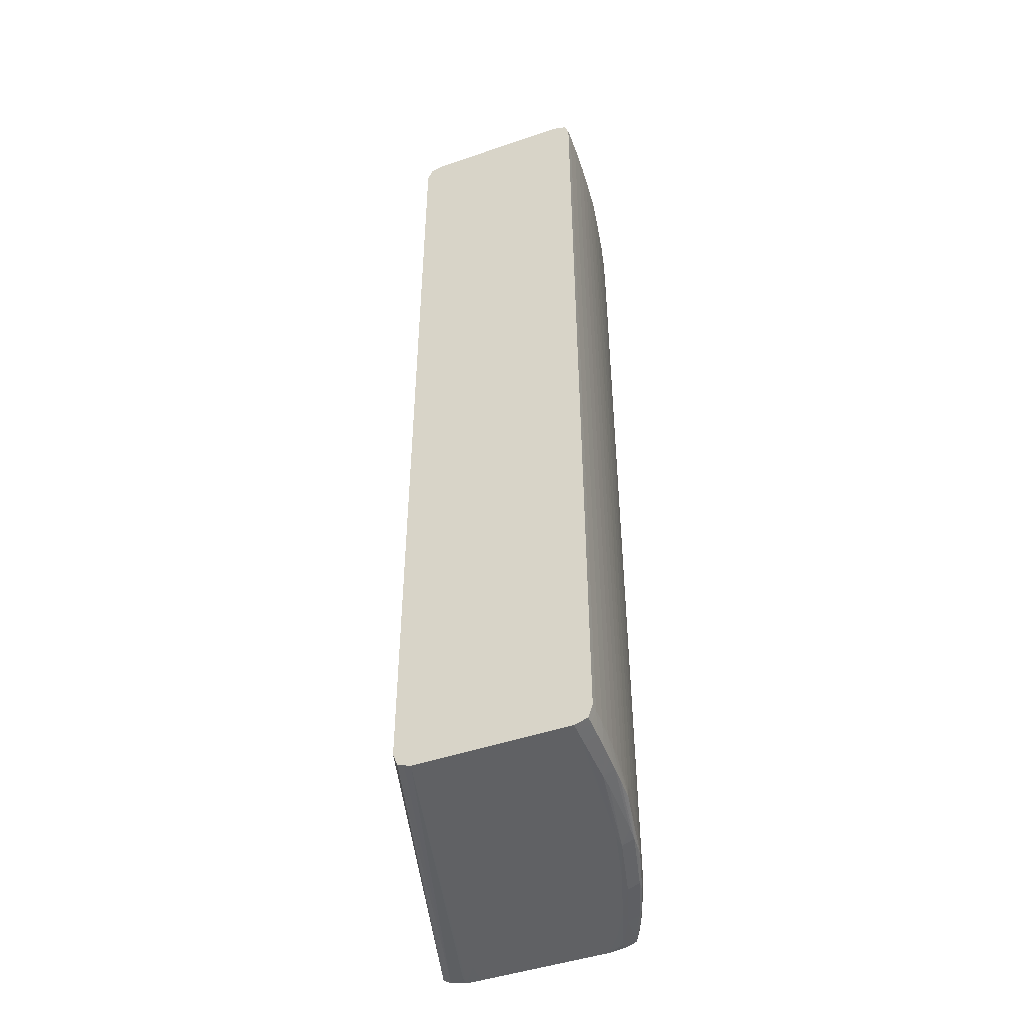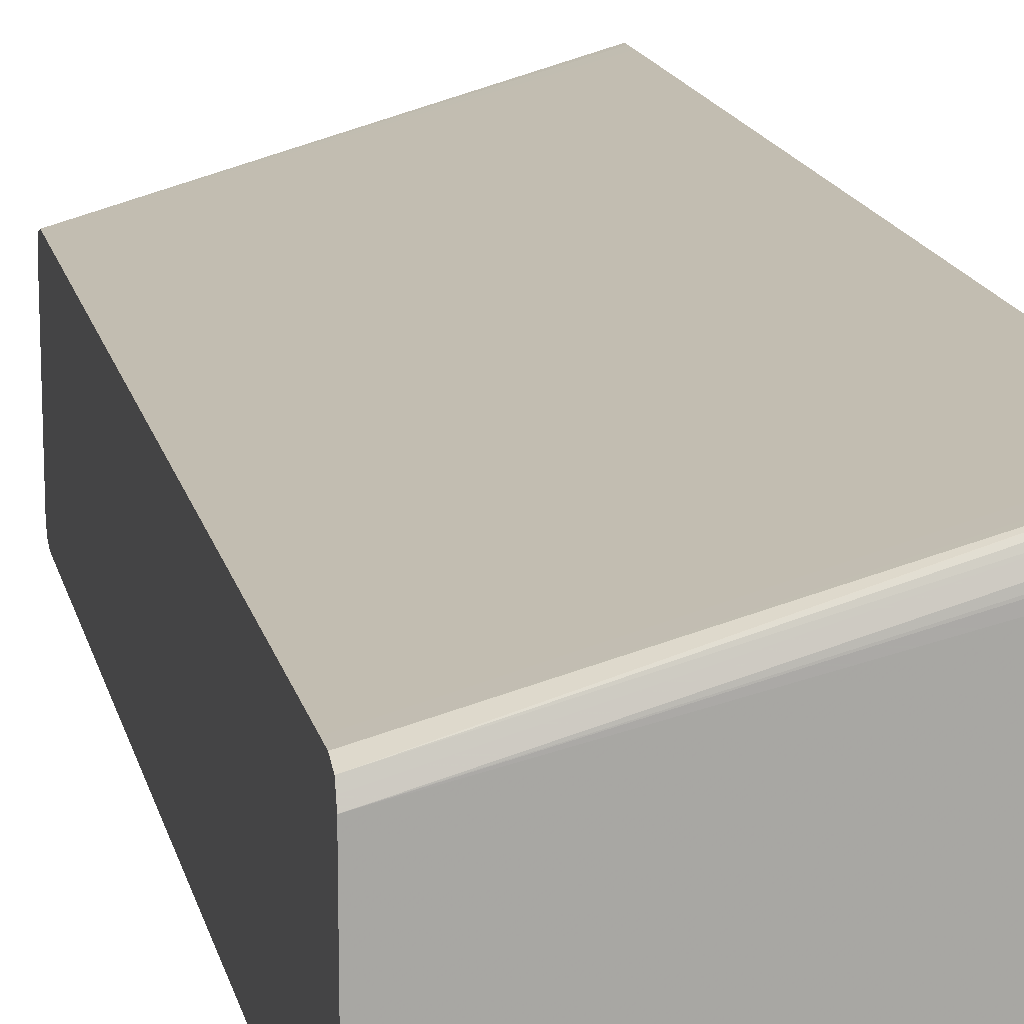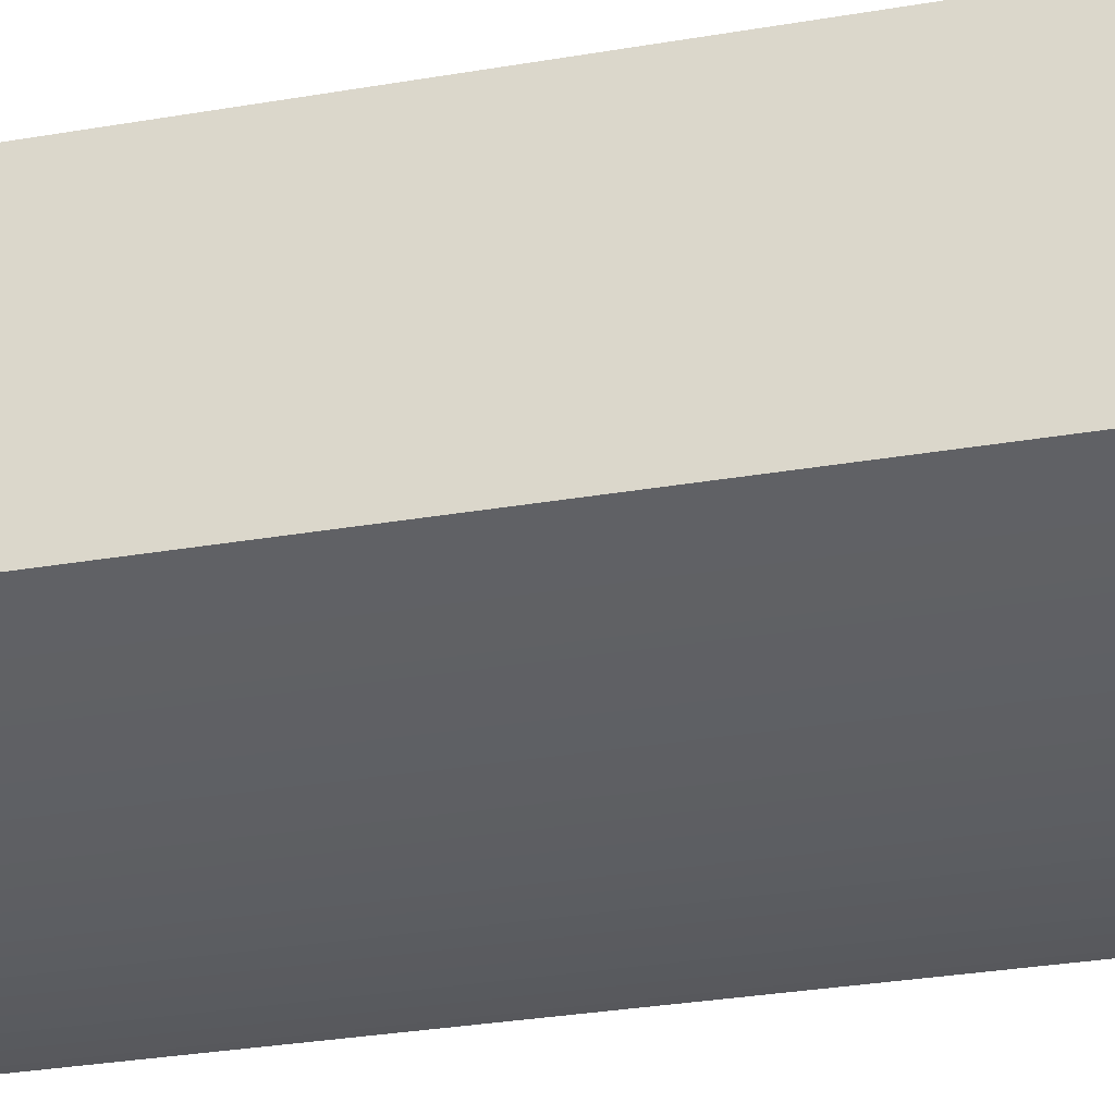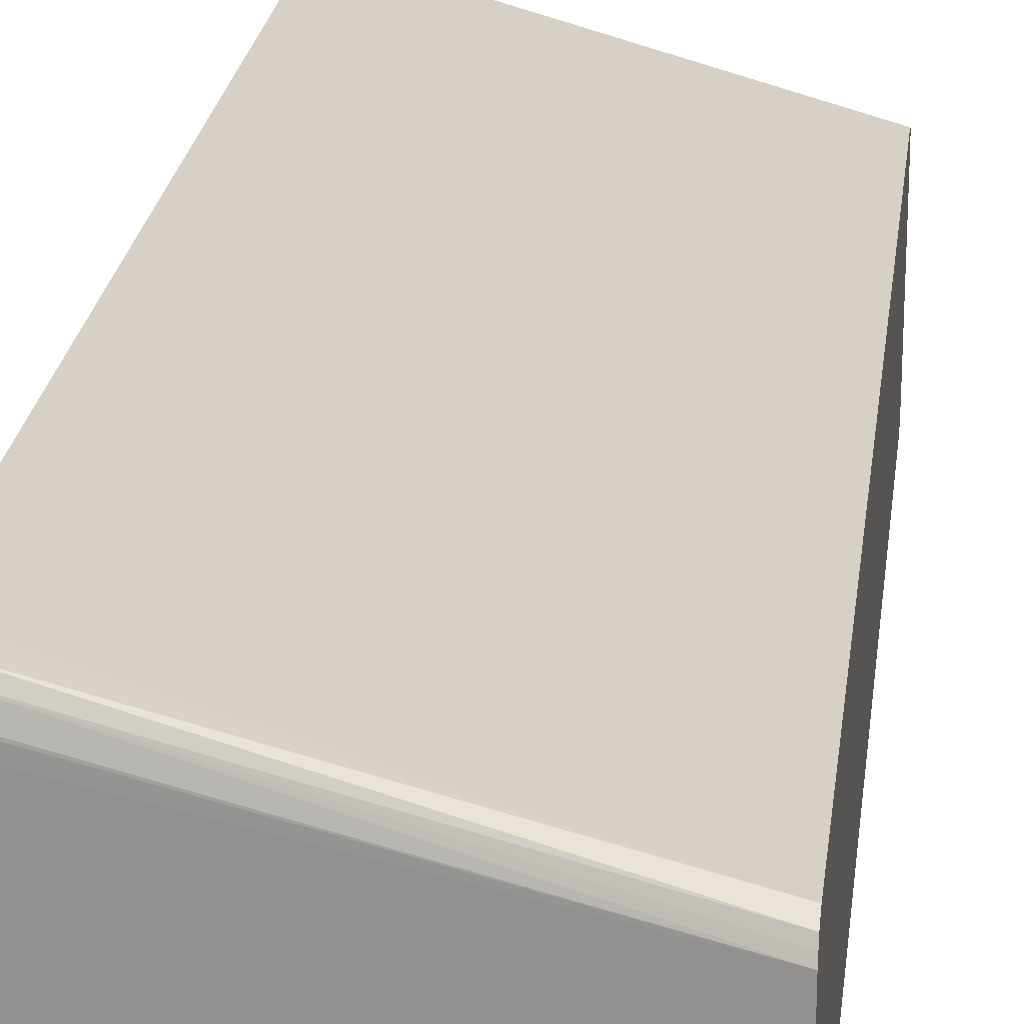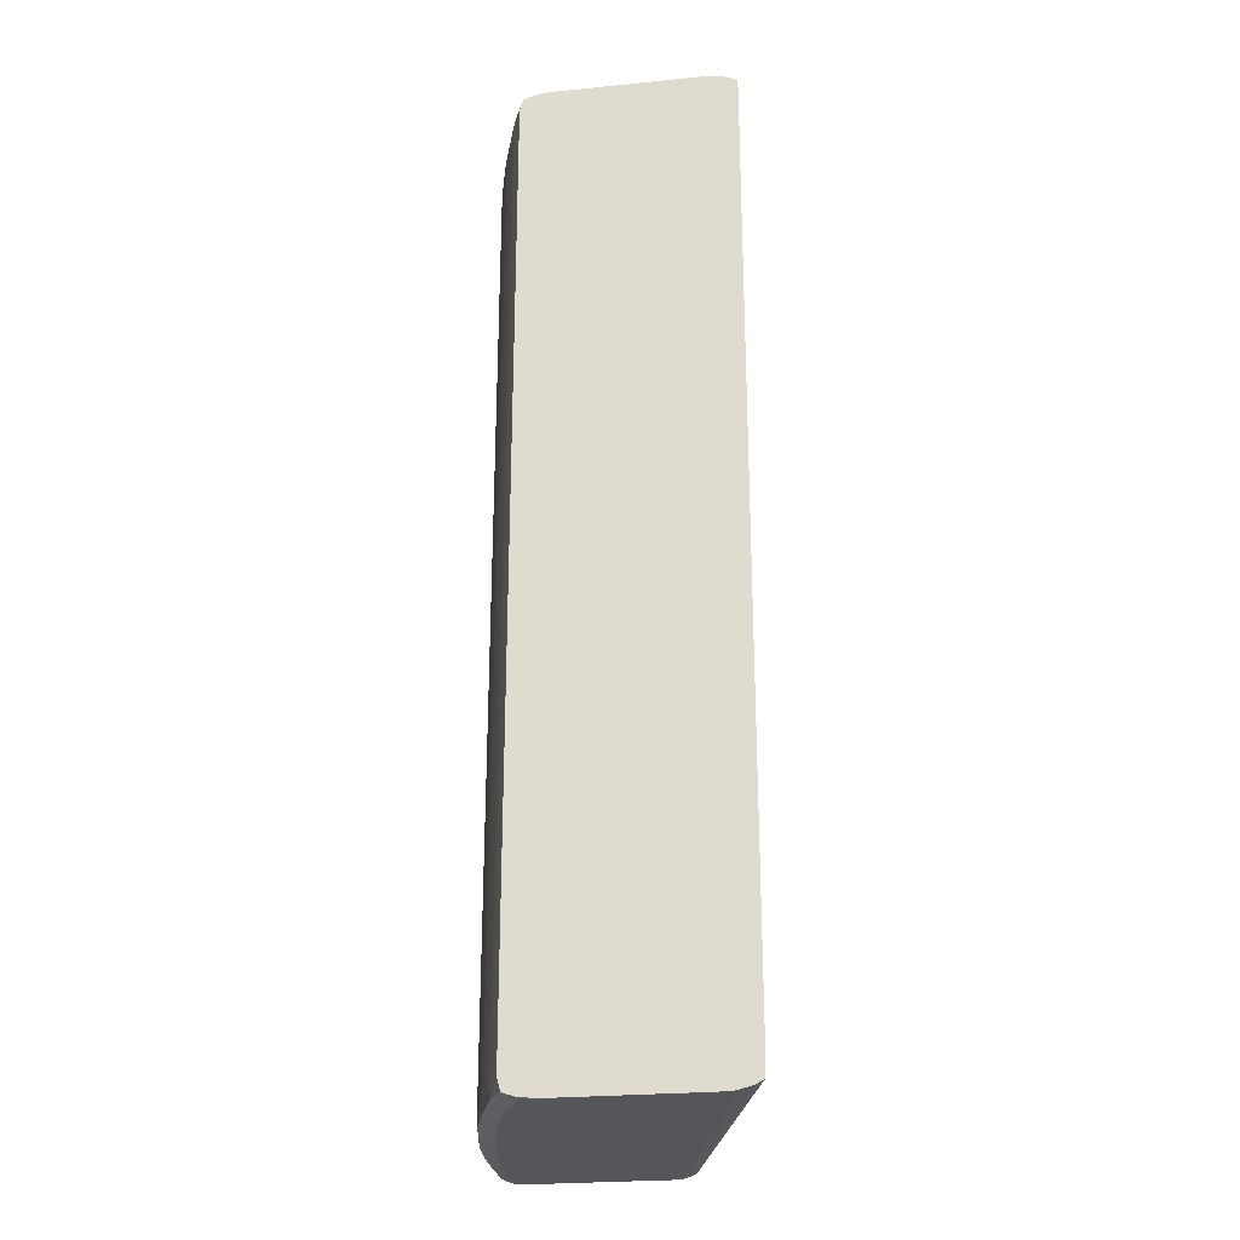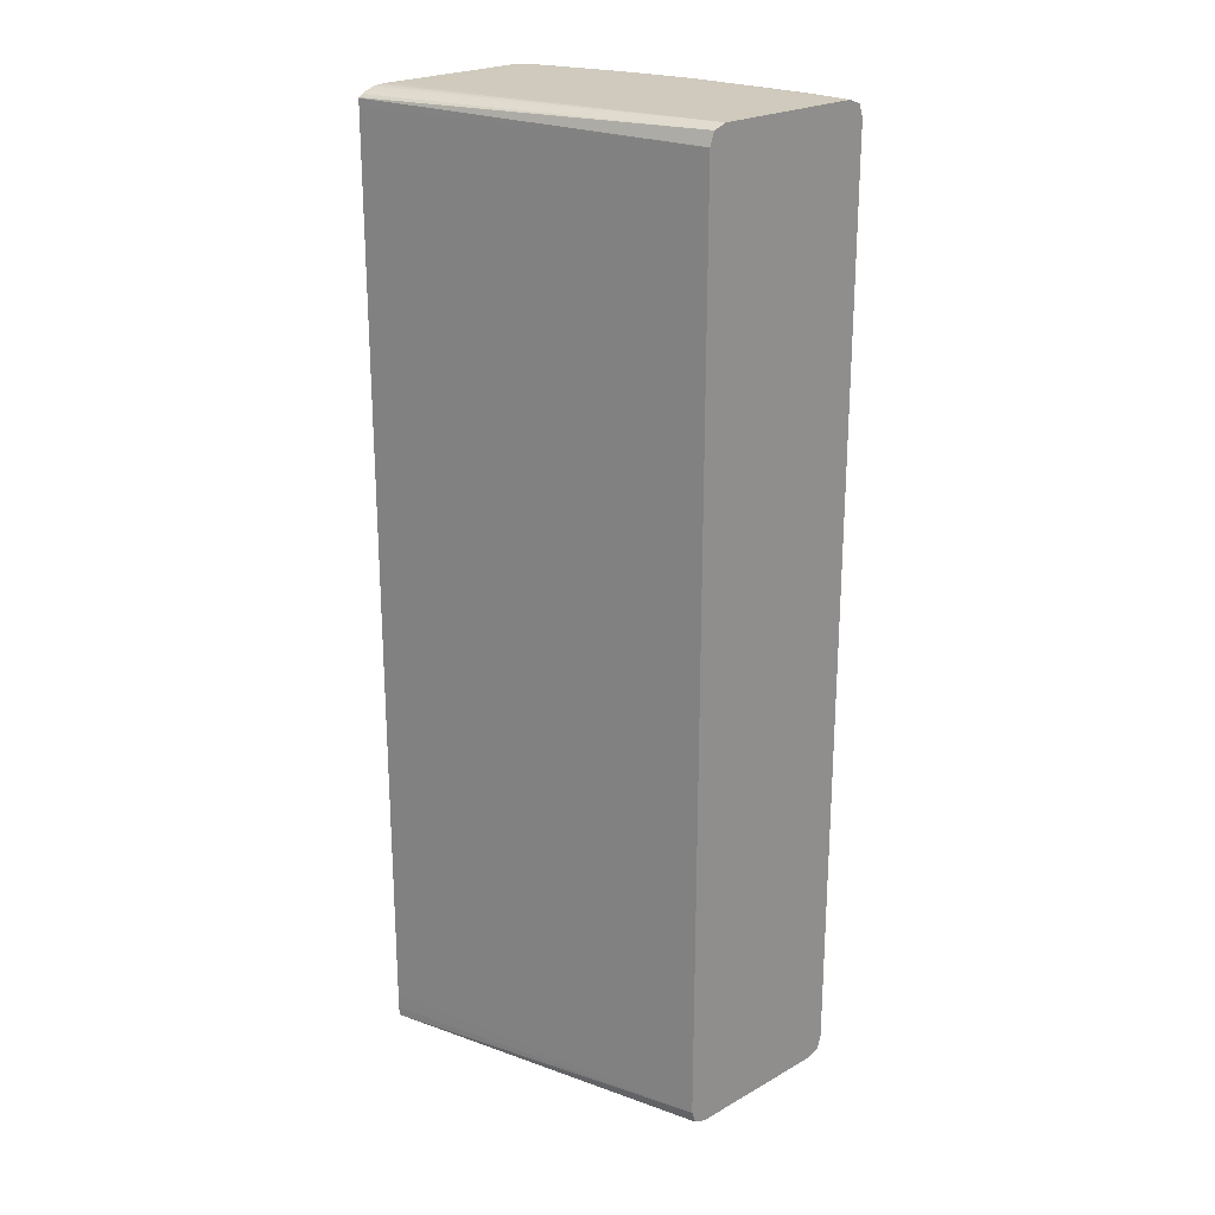
<metadata>
{"format":"obj","ext":"obj","renderer":"f3d","projection":"perspective","resolution":1024,"background":"white","views":[{"elev":-46.9,"azim":-68.9,"up":"+Z"},{"elev":15.6,"azim":-12.3,"up":"+Y"},{"elev":-28.7,"azim":104.7,"up":"+Y"},{"elev":22.8,"azim":-173.2,"up":"+Y"},{"elev":-25.1,"azim":99.1,"up":"+Z"},{"elev":23.0,"azim":-133.6,"up":"+Z"}]}
</metadata>
<code>
v 49.95 -90.06 141.4
v 49.95 -111.2 141.4
v 49.95 -88.75 141.3
v -0.02006 -101.3 141.4
v 46.25 -113.7 141.4
v 49.95 -112.6 141.3
v 48.75 -88.75 141.3
v 49.95 -87.56 141.2
v -0.02006 -123.7 141.4
v 49.95 -86.27 140.7
v -0.02006 -100.3 141
v 41.25 -116.2 141.4
v 48.75 -113.7 141.3
v 49.95 -113.9 141.1
v 1.252 -123.7 141.4
v -0.02006 -125.7 140.7
v -0.02006 -99.31 140.7
v 49.95 -85.58 140.4
v 33.75 -118.7 141.4
v 36.25 -118.7 141.2
v 43.75 -116.2 141.2
v 48.75 -115.7 140.6
v 49.95 -115 140.7
v 1.252 -125.7 140.7
v 3.751 -123.7 141.3
v 23.75 -121.2 141.4
v -0.02006 -126 139.7
v 49.95 -85.06 140
v 49.95 -85.03 139.9
v -0.02006 -98.96 139.7
v 26.25 -121.2 141.3
v 26.25 -123 140.6
v 36.25 -120.5 140.6
v 43.75 -118 140.5
v 49.95 -115.5 140.5
v 1.252 -126.3 138.7
v 3.751 -125.6 140.7
v 6.25 -123.7 141.3
v 8.754 -123.7 141.3
v 11.25 -123.7 141.2
v -0.02006 -126.3 138.7
v 49.95 -85.02 138.7
v -0.02006 -98.6 138.7
v 13.75 -123.7 141.1
v 23.75 -123.3 140.7
v 13.75 -125.3 140.4
v 16.25 -125.2 140.2
v 17.83 -125 140.1
v 28.75 -122.8 140.3
v 30.33 -122.6 140.1
v 38.2 -120.2 140.3
v 45.49 -117.7 140.2
v 49.95 -115.8 139.7
v 3.751 -126.3 138.7
v 1.252 -126.3 1.252
v 6.25 -125.6 140.6
v 8.754 -125.5 140.6
v 11.25 -125.4 140.5
v -0.02006 -126.3 1.252
v 49.95 -85.01 136.2
v -0.02006 -98.6 136.2
v 8.754 -126 138.7
v 11.25 -125.8 138.7
v 13.75 -125.6 138.7
v 16.25 -125.3 138.7
v 17.95 -125.1 138.7
v 23.75 -124.1 138.7
v 26.25 -123.6 138.7
v 28.75 -123 138.7
v 30.47 -122.6 138.7
v 33.75 -121.7 138.7
v 36.25 -121 138.7
v 38.55 -120.3 138.7
v 39.79 -119.9 138.7
v 41.25 -119.4 138.7
v 43.75 -118.5 138.7
v 45.73 -117.8 138.7
v 49.95 -116 138.7
v 6.25 -126.2 138.7
v 3.751 -126.3 1.252
v -0.02006 -126 0.2738
v 1.252 -125.7 -0.6763
v 3.751 -125.6 -0.6624
v 49.95 -85.01 3.753
v -0.02006 -98.6 3.753
v 8.754 -126 1.252
v 11.25 -125.8 1.252
v 13.75 -125.6 1.252
v 16.25 -125.3 1.252
v 21.25 -124.5 136.2
v 17.95 -125.1 1.252
v 23.75 -124.1 136.2
v 26.25 -123.6 1.252
v 28.75 -123 1.252
v 31.7 -122.3 136.2
v 33.75 -121.7 136.2
v 30.47 -122.6 1.252
v 36.25 -121 1.252
v 39.79 -119.9 136.2
v 38.55 -120.3 1.252
v 41.25 -119.4 136.2
v 43.75 -118.5 1.252
v 46.97 -117.3 136.2
v 48.75 -116.6 136.2
v 49.95 -116 137.5
v 45.73 -117.8 1.252
v 6.25 -126.2 1.252
v 6.25 -125.6 -0.6344
v 8.754 -125.5 -0.5925
v -0.02006 -125.7 -0.6763
v -0.02006 -124.7 -1.026
v 1.252 -123.7 -1.361
v 3.751 -123.7 -1.347
v 6.25 -123.7 -1.319
v 8.754 -123.7 -1.277
v 49.95 -85.02 1.252
v -0.02006 -98.6 1.252
v 11.25 -125.4 -0.5226
v 13.75 -125.3 -0.3969
v 16.25 -125.2 -0.2152
v 17.83 -125 -0.0755
v 21.25 -124.5 3.753
v 23.75 -124.1 1.252
v 23.75 -124.1 3.753
v 30.33 -122.6 -0.1174
v 31.7 -122.3 3.753
v 33.75 -121.7 3.753
v 33.75 -121.7 1.252
v 38.2 -120.2 -0.2711
v 39.79 -119.9 3.753
v 39.79 -119.9 1.252
v 41.25 -119.4 3.753
v 41.25 -119.4 1.252
v 45.49 -117.7 -0.2432
v 46.97 -117.3 3.753
v 48.75 -116.6 3.753
v 49.95 -116 3.753
v 49.95 -116 1.252
v 11.25 -123.7 -1.207
v -0.02006 -123.7 -1.361
v 23.75 -121.2 -1.361
v 49.95 -85.06 -0.0196
v -0.02006 -98.95 0.3018
v 13.75 -123.7 -1.082
v 23.75 -123.3 -0.6763
v 26.25 -123 -0.5925
v 28.75 -122.8 -0.341
v 36.25 -120.5 -0.5506
v 43.75 -118 -0.5226
v 49.95 -115.5 -0.4807
v 26.25 -121.2 -1.277
v -0.02006 -101.3 -1.361
v 33.75 -118.7 -1.361
v 49.95 -86.27 -0.7183
v -0.02006 -99.31 -0.6763
v 36.25 -118.7 -1.235
v 43.75 -116.2 -1.207
v 48.75 -115.7 -0.6204
v 49.95 -113.9 -1.068
v -0.02006 -100.3 -1.026
v 48.75 -88.75 -1.305
v 49.95 -88.75 -1.333
v 46.25 -91.25 -1.361
v 41.25 -116.2 -1.361
v 48.75 -113.7 -1.305
v 49.95 -111.2 -1.361
v 49.95 -91.25 -1.361
v 46.25 -113.7 -1.361
f 1 2 6
f 1 6 14
f 1 14 23
f 1 23 35
f 1 35 53
f 1 53 78
f 1 78 105
f 1 105 137
f 1 137 138
f 1 138 150
f 1 150 159
f 1 159 166
f 1 166 167
f 1 167 162
f 1 162 154
f 1 154 142
f 1 142 116
f 1 116 84
f 1 84 60
f 1 60 42
f 1 42 29
f 1 29 28
f 1 28 18
f 1 18 10
f 1 10 8
f 1 8 3
f 1 3 4
f 1 4 9
f 1 9 15
f 1 15 26
f 1 26 19
f 1 19 12
f 1 12 5
f 1 5 2
f 2 5 6
f 3 7 4
f 3 8 7
f 4 7 8
f 4 8 10
f 4 10 11
f 4 11 17
f 4 17 30
f 4 30 43
f 4 43 61
f 4 61 85
f 4 85 117
f 4 117 143
f 4 143 155
f 4 155 160
f 4 160 152
f 4 152 140
f 4 140 111
f 4 111 110
f 4 110 81
f 4 81 59
f 4 59 41
f 4 41 27
f 4 27 16
f 4 16 9
f 5 12 6
f 6 12 13
f 6 13 14
f 9 16 24
f 9 24 15
f 10 17 11
f 10 18 17
f 12 19 20
f 12 20 21
f 12 21 13
f 13 21 22
f 13 22 23
f 13 23 14
f 15 24 25
f 15 25 26
f 16 27 24
f 17 18 28
f 17 28 29
f 17 29 30
f 19 26 31
f 19 31 20
f 20 31 32
f 20 32 33
f 20 33 21
f 21 33 34
f 21 34 22
f 22 34 35
f 22 35 23
f 24 27 36
f 24 36 37
f 24 37 25
f 25 37 38
f 25 38 26
f 26 38 39
f 26 39 40
f 26 40 31
f 27 41 36
f 29 42 43
f 29 43 30
f 31 40 44
f 31 44 45
f 31 45 32
f 32 45 46
f 32 46 47
f 32 47 48
f 32 48 49
f 32 49 33
f 33 49 50
f 33 50 51
f 33 51 34
f 34 51 52
f 34 52 35
f 35 52 53
f 36 54 37
f 36 41 59
f 36 59 55
f 36 55 80
f 36 80 54
f 37 54 56
f 37 56 39
f 37 39 38
f 39 56 40
f 40 56 57
f 40 57 58
f 40 58 44
f 42 60 43
f 43 60 61
f 44 58 45
f 45 58 46
f 46 58 62
f 46 62 47
f 47 62 63
f 47 63 48
f 48 50 49
f 48 63 64
f 48 64 65
f 48 65 66
f 48 66 67
f 48 67 68
f 48 68 50
f 50 68 69
f 50 69 70
f 50 70 71
f 50 71 72
f 50 72 51
f 51 72 73
f 51 73 74
f 51 74 52
f 52 74 75
f 52 75 76
f 52 76 77
f 52 77 78
f 52 78 53
f 54 79 57
f 54 57 56
f 54 80 107
f 54 107 79
f 55 59 81
f 55 81 82
f 55 82 83
f 55 83 80
f 57 79 58
f 58 79 62
f 60 84 85
f 60 85 61
f 62 79 107
f 62 107 86
f 62 86 87
f 62 87 63
f 63 87 88
f 63 88 64
f 64 88 89
f 64 89 65
f 65 89 91
f 65 91 66
f 66 90 67
f 66 91 122
f 66 122 90
f 67 90 92
f 67 92 68
f 68 92 124
f 68 124 93
f 68 93 94
f 68 94 69
f 69 94 97
f 69 97 70
f 70 95 96
f 70 96 71
f 70 97 126
f 70 126 95
f 71 96 72
f 72 96 127
f 72 127 98
f 72 98 100
f 72 100 73
f 73 99 74
f 73 100 130
f 73 130 99
f 74 99 75
f 75 99 76
f 76 99 101
f 76 101 132
f 76 132 102
f 76 102 106
f 76 106 77
f 77 103 104
f 77 104 105
f 77 105 78
f 77 106 135
f 77 135 103
f 80 83 108
f 80 108 109
f 80 109 107
f 81 110 82
f 82 110 111
f 82 111 112
f 82 112 113
f 82 113 83
f 83 113 114
f 83 114 115
f 83 115 108
f 84 116 117
f 84 117 85
f 86 107 118
f 86 118 119
f 86 119 120
f 86 120 87
f 87 120 121
f 87 121 88
f 88 121 89
f 89 121 91
f 90 122 124
f 90 124 92
f 91 121 123
f 91 123 122
f 93 124 123
f 93 123 121
f 93 121 125
f 93 125 94
f 94 125 97
f 95 126 127
f 95 127 96
f 97 125 128
f 97 128 127
f 97 127 126
f 98 127 128
f 98 128 125
f 98 125 129
f 98 129 100
f 99 130 132
f 99 132 101
f 100 129 131
f 100 131 130
f 102 132 130
f 102 130 133
f 102 133 134
f 102 134 106
f 103 135 136
f 103 136 104
f 104 136 137
f 104 137 105
f 106 134 138
f 106 138 136
f 106 136 135
f 107 109 118
f 108 115 139
f 108 139 109
f 109 139 118
f 111 140 112
f 112 140 152
f 112 152 163
f 112 163 167
f 112 167 166
f 112 166 168
f 112 168 164
f 112 164 153
f 112 153 141
f 112 141 113
f 113 141 114
f 114 141 115
f 115 141 139
f 116 142 117
f 117 142 143
f 118 139 144
f 118 144 145
f 118 145 119
f 119 145 146
f 119 146 120
f 120 146 121
f 121 146 147
f 121 147 125
f 122 123 124
f 125 147 148
f 125 148 129
f 129 148 149
f 129 149 134
f 129 134 131
f 130 131 133
f 131 134 133
f 134 149 150
f 134 150 138
f 136 138 137
f 139 141 151
f 139 151 144
f 141 153 151
f 142 154 155
f 142 155 143
f 144 151 145
f 145 151 146
f 146 148 147
f 146 151 156
f 146 156 148
f 148 156 157
f 148 157 149
f 149 158 150
f 149 157 158
f 150 158 159
f 151 153 156
f 152 160 154
f 152 154 161
f 152 161 162
f 152 162 163
f 153 164 156
f 154 160 155
f 154 162 161
f 156 164 157
f 157 164 165
f 157 165 158
f 158 165 159
f 159 165 166
f 162 167 163
f 164 168 165
f 165 168 166

</code>
